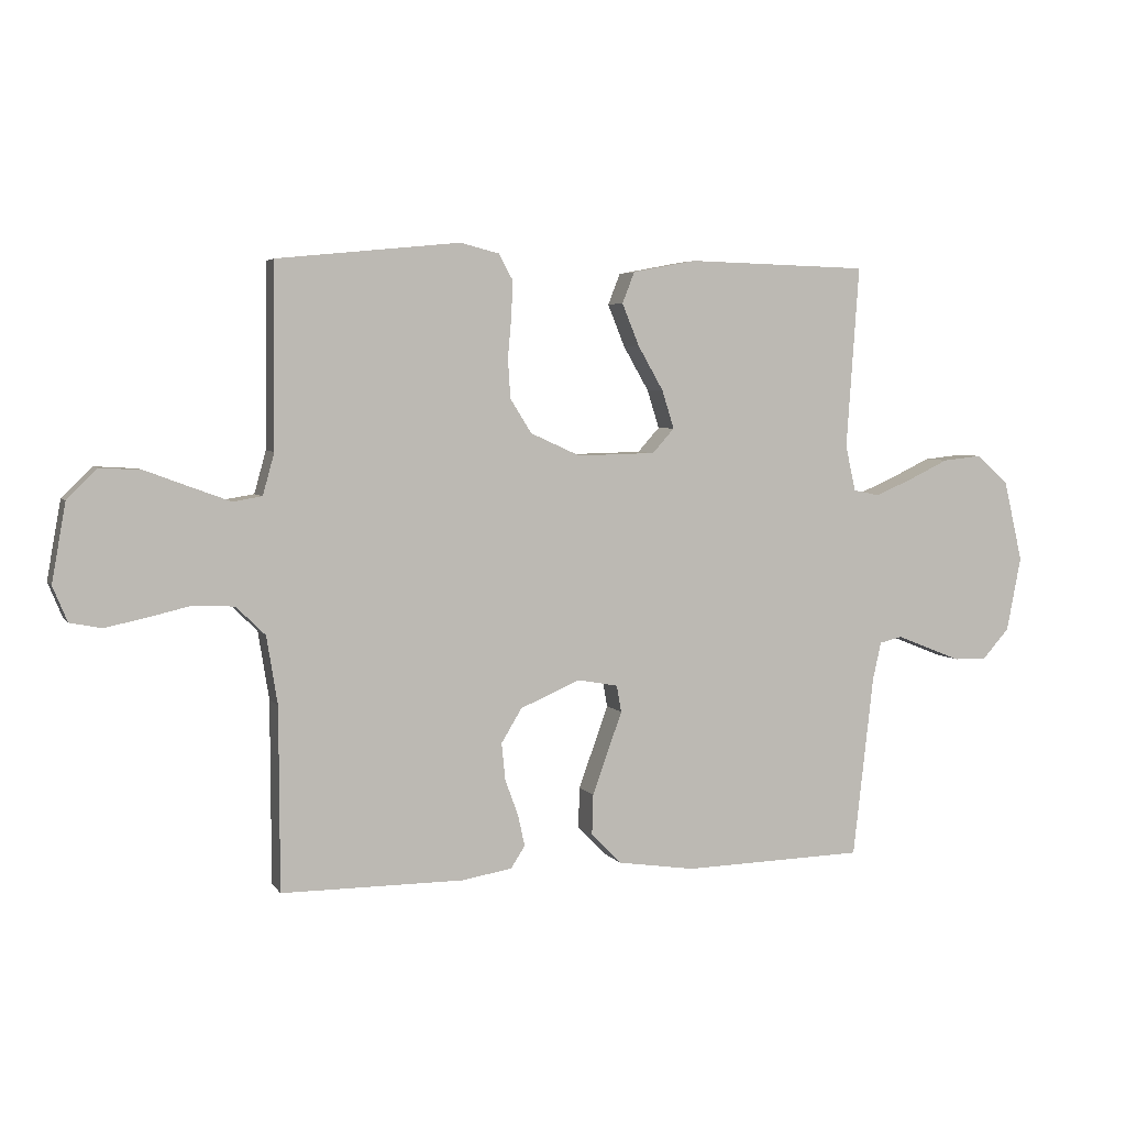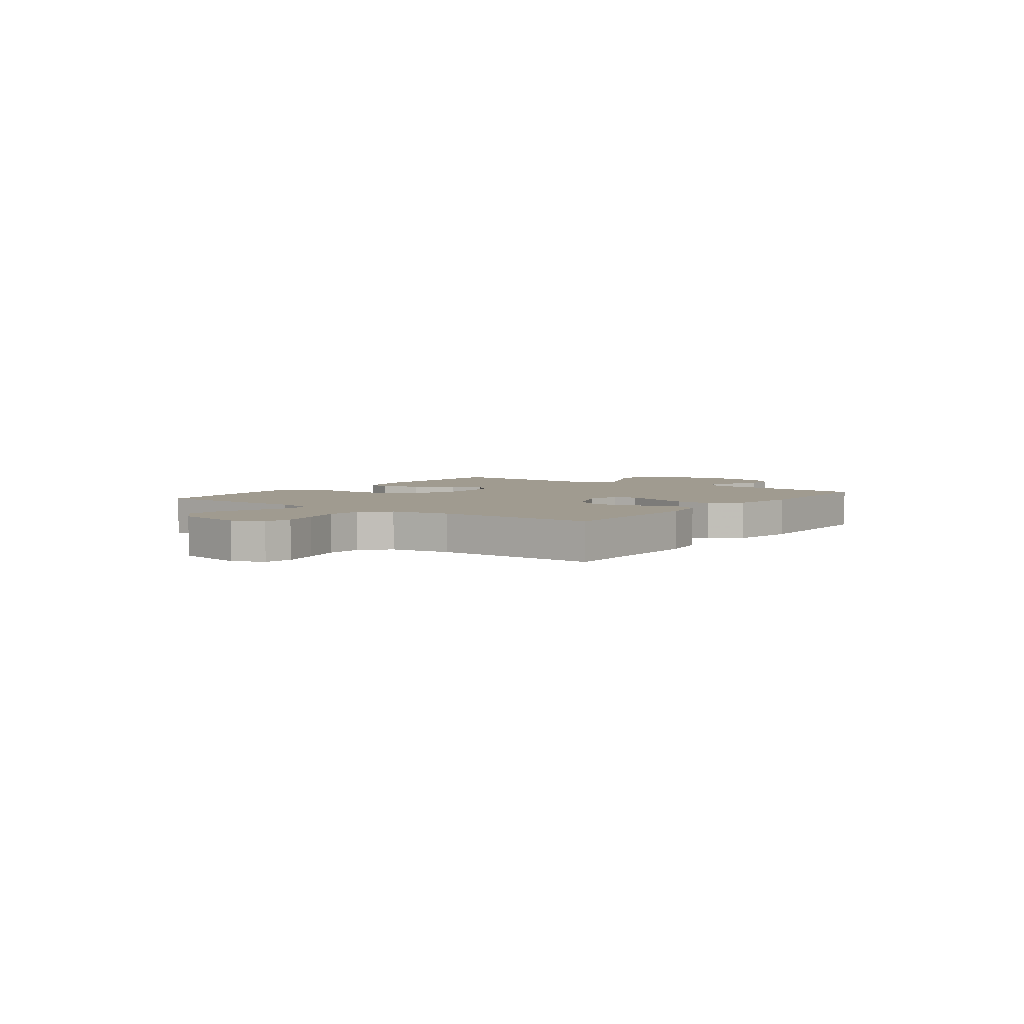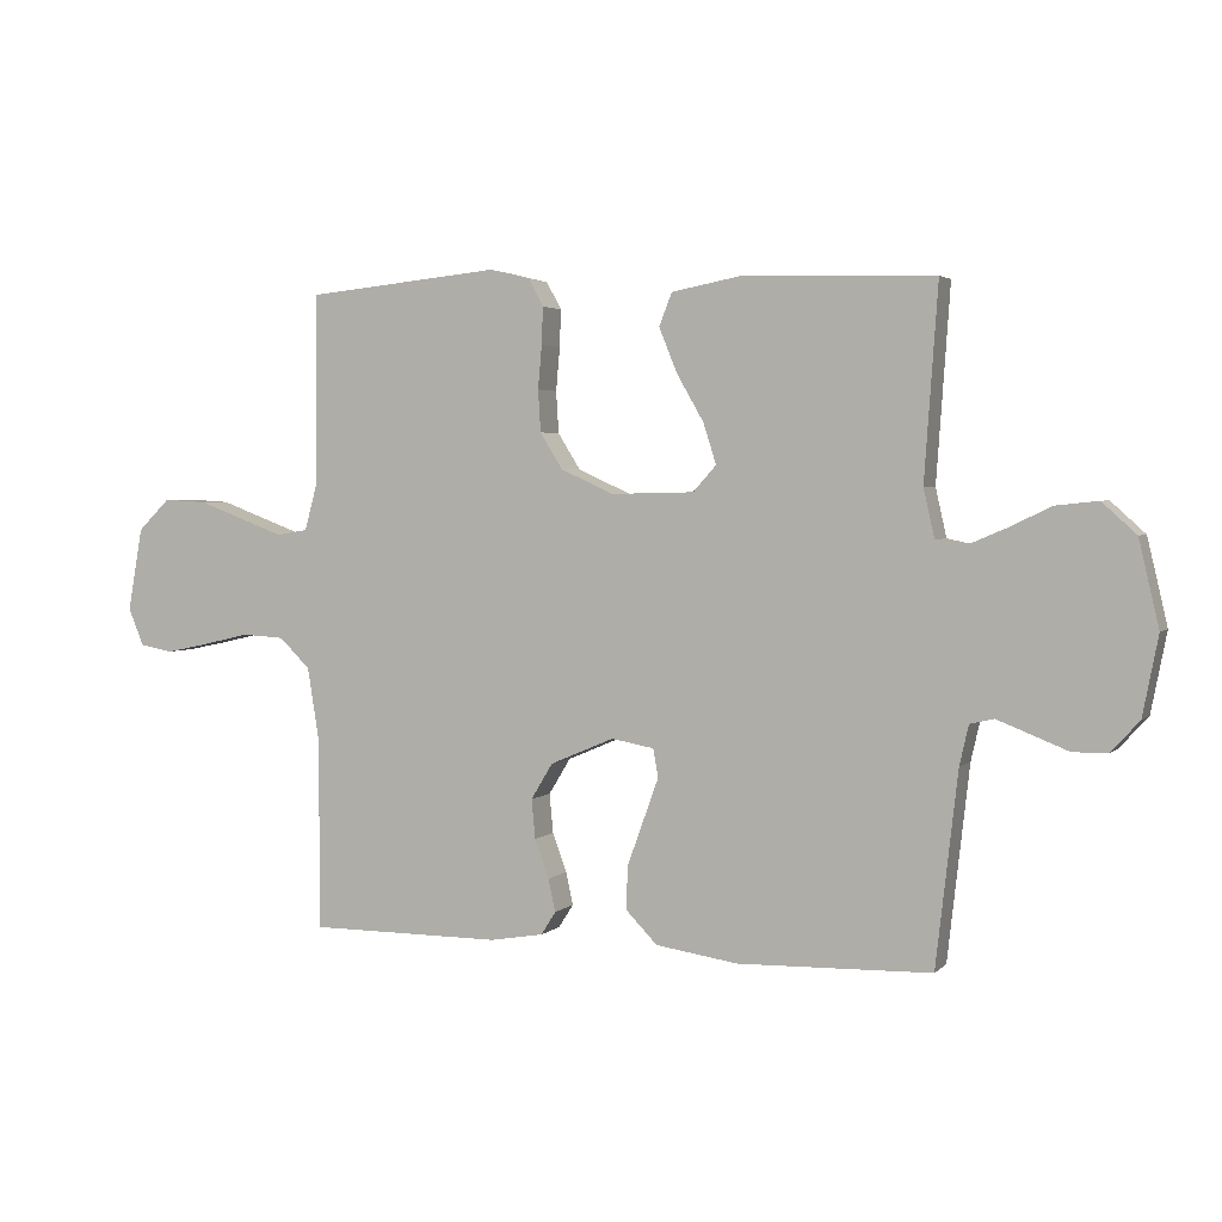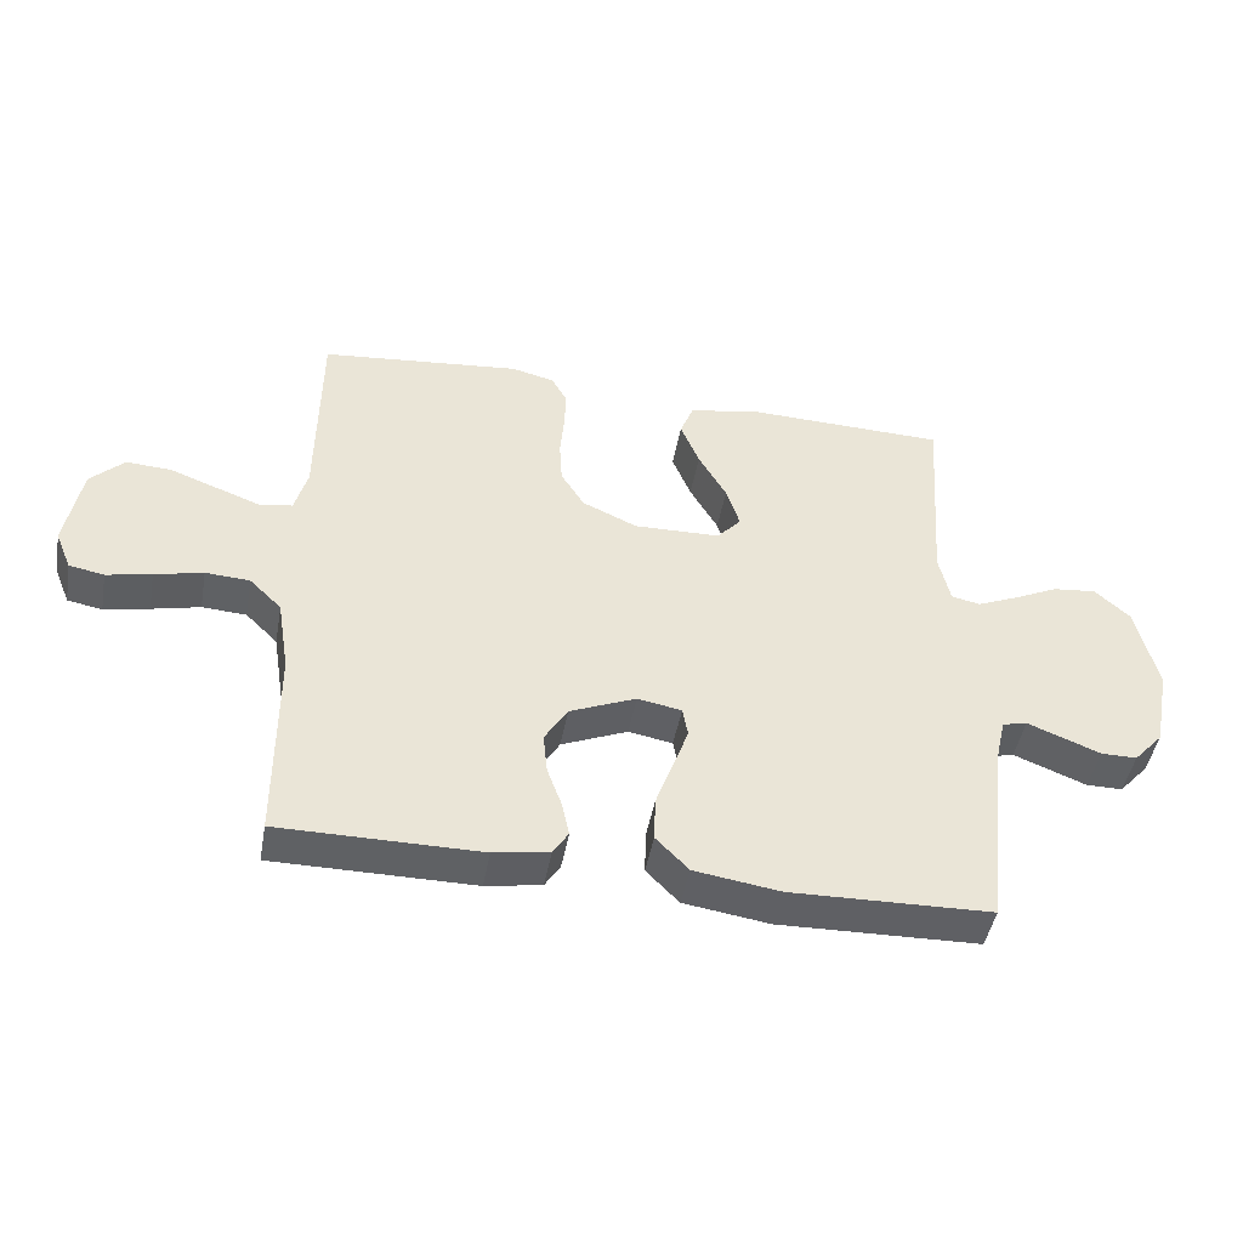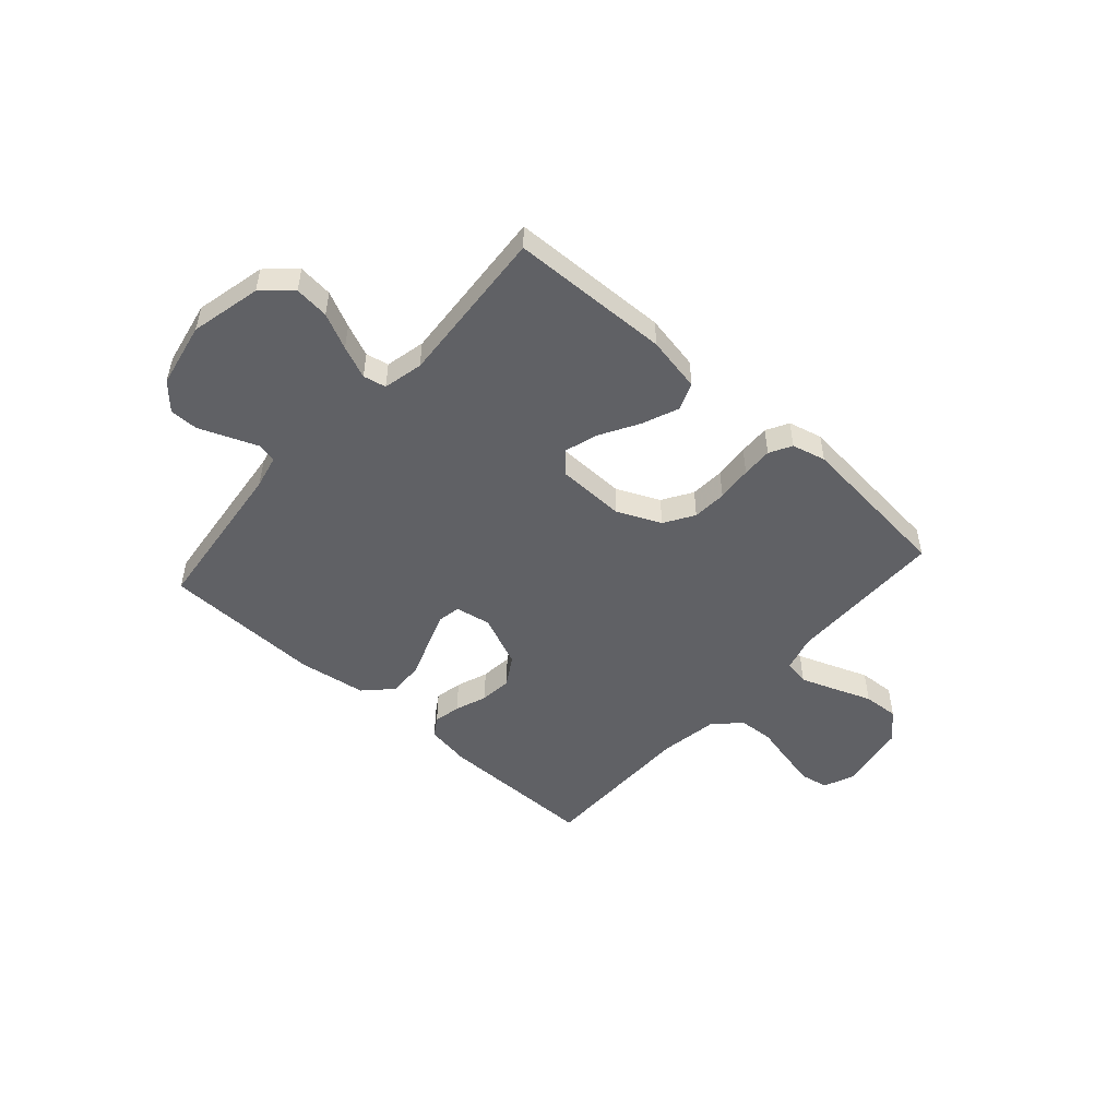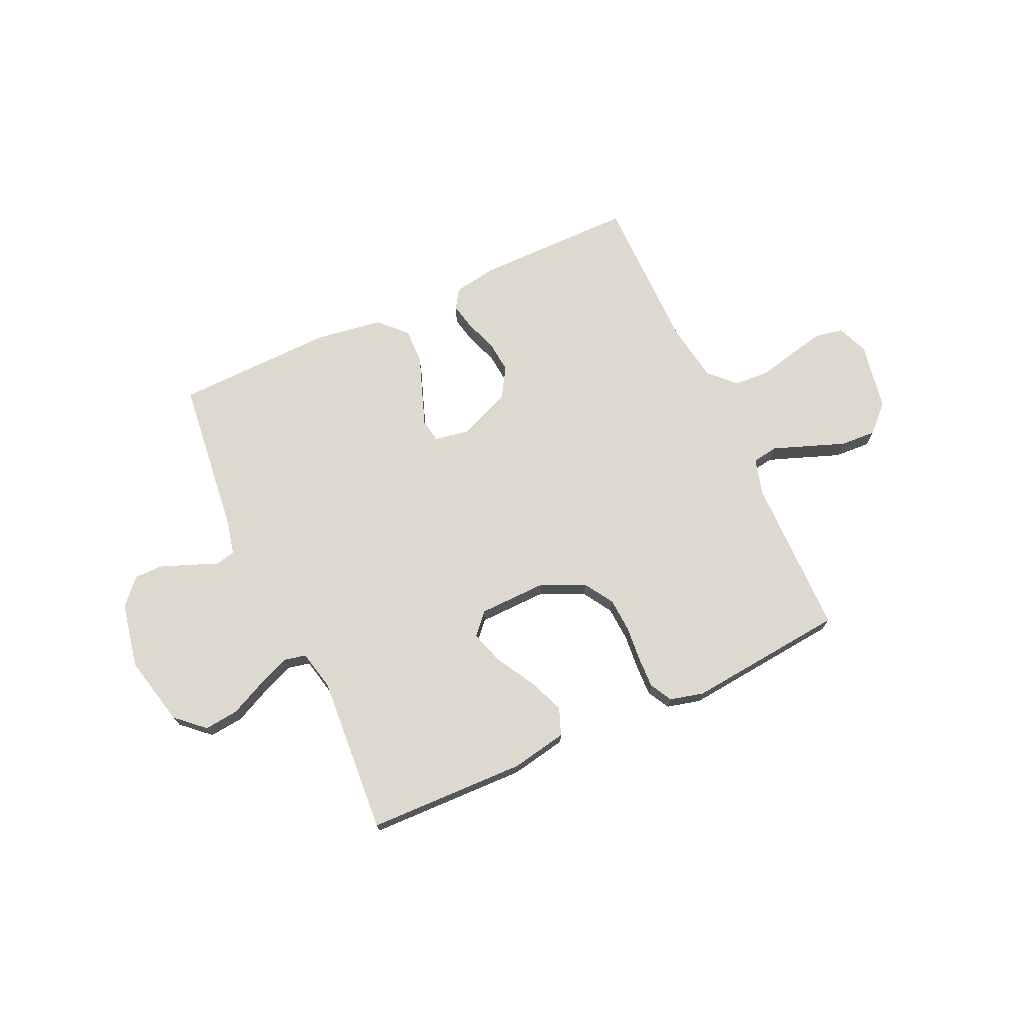
<metadata>
{"format":"obj","ext":"obj","renderer":"f3d","projection":"perspective","resolution":1024,"background":"white","views":[{"elev":4.5,"azim":161.6,"up":"+Z"},{"elev":4.2,"azim":126.3,"up":"+Y"},{"elev":3.0,"azim":-158.2,"up":"+Z"},{"elev":-45.8,"azim":169.7,"up":"+Z"},{"elev":-50.2,"azim":-41.7,"up":"+Y"},{"elev":71.8,"azim":-24.6,"up":"+Y"}]}
</metadata>
<code>
v -0.5 0.07 0.5
v -0.2 0.07 0.508
v -0.095 0.07 0.488
v -0.075 0.07 0.437
v -0.103 0.07 0.368
v -0.145 0.07 0.295
v -0.165 0.07 0.232
v -0.129 0.07 0.192
v 0 0.07 0.189
v 0.082 0.07 0.226
v 0.117 0.07 0.282
v 0.121 0.07 0.347
v 0.115 0.07 0.414
v 0.113 0.07 0.472
v 0.136 0.07 0.514
v 0.2 0.07 0.53
v 0.5 0.07 0.5
v 0.503 0.07 0.2
v 0.522 0.07 0.131
v 0.57 0.07 0.123
v 0.635 0.07 0.147
v 0.707 0.07 0.174
v 0.775 0.07 0.178
v 0.825 0.07 0.129
v 0.848 0.07 0
v 0.824 0.07 -0.058
v 0.772 0.07 -0.068
v 0.705 0.07 -0.054
v 0.633 0.07 -0.037
v 0.567 0.07 -0.041
v 0.519 0.07 -0.088
v 0.501 0.07 -0.2
v 0.5 0.07 -0.5
v 0.2 0.07 -0.5
v 0.117 0.07 -0.486
v 0.094 0.07 -0.45
v 0.105 0.07 -0.399
v 0.127 0.07 -0.339
v 0.133 0.07 -0.278
v 0.099 0.07 -0.222
v 0 0.07 -0.18
v -0.066 0.07 -0.192
v -0.074 0.07 -0.236
v -0.051 0.07 -0.3
v -0.025 0.07 -0.372
v -0.023 0.07 -0.439
v -0.072 0.07 -0.489
v -0.2 0.07 -0.508
v -0.5 0.07 -0.5
v -0.534 0.07 -0.2
v -0.548 0.07 -0.138
v -0.585 0.07 -0.129
v -0.636 0.07 -0.149
v -0.694 0.07 -0.172
v -0.748 0.07 -0.172
v -0.792 0.07 -0.123
v -0.816 0.07 0
v -0.785 0.07 0.133
v -0.732 0.07 0.181
v -0.667 0.07 0.174
v -0.6 0.07 0.142
v -0.539 0.07 0.116
v -0.496 0.07 0.125
v -0.479 0.07 0.2
v -0.5 0 0.5
v -0.2 0 0.508
v -0.095 0 0.488
v -0.075 0 0.437
v -0.103 0 0.368
v -0.145 0 0.295
v -0.165 0 0.232
v -0.129 0 0.192
v 0 0 0.189
v 0.082 0 0.226
v 0.117 0 0.282
v 0.121 0 0.347
v 0.115 0 0.414
v 0.113 0 0.472
v 0.136 0 0.514
v 0.2 0 0.53
v 0.5 0 0.5
v 0.503 0 0.2
v 0.522 0 0.131
v 0.57 0 0.123
v 0.635 0 0.147
v 0.707 0 0.174
v 0.775 0 0.178
v 0.825 0 0.129
v 0.848 0 0
v 0.824 0 -0.058
v 0.772 0 -0.068
v 0.705 0 -0.054
v 0.633 0 -0.037
v 0.567 0 -0.041
v 0.519 0 -0.088
v 0.501 0 -0.2
v 0.5 0 -0.5
v 0.2 0 -0.5
v 0.117 0 -0.486
v 0.094 0 -0.45
v 0.105 0 -0.399
v 0.127 0 -0.339
v 0.133 0 -0.278
v 0.099 0 -0.222
v 0 0 -0.18
v -0.066 0 -0.192
v -0.074 0 -0.236
v -0.051 0 -0.3
v -0.025 0 -0.372
v -0.023 0 -0.439
v -0.072 0 -0.489
v -0.2 0 -0.508
v -0.5 0 -0.5
v -0.534 0 -0.2
v -0.548 0 -0.138
v -0.585 0 -0.129
v -0.636 0 -0.149
v -0.694 0 -0.172
v -0.748 0 -0.172
v -0.792 0 -0.123
v -0.816 0 0
v -0.785 0 0.133
v -0.732 0 0.181
v -0.667 0 0.174
v -0.6 0 0.142
v -0.539 0 0.116
v -0.496 0 0.125
v -0.479 0 0.2
f 58 59 60 61
f 58 61 62
f 57 58 62
f 56 57 62 63
f 53 54 55 56
f 52 53 56 63
f 47 48 49 50
f 47 50 51
f 44 45 46 47
f 43 44 47 51
f 42 43 51 52
f 35 36 37 38
f 35 38 39
f 32 33 34 35
f 31 32 35 39
f 30 31 39 40
f 26 27 28 29
f 24 25 26 29
f 24 29 30
f 21 22 23 24
f 20 21 24 30
f 19 20 30 40
f 15 16 17 18
f 12 13 14 15
f 11 12 15 18
f 10 11 18 19
f 3 4 5 6
f 3 6 7
f 64 1 2 3
f 63 64 3 7
f 41 42 52 63
f 9 10 19 40
f 8 9 40 41
f 7 8 41 63
f 125 124 123 122
f 126 125 122
f 126 122 121
f 127 126 121 120
f 120 119 118 117
f 127 120 117 116
f 114 113 112 111
f 115 114 111
f 111 110 109 108
f 115 111 108 107
f 116 115 107 106
f 102 101 100 99
f 103 102 99
f 99 98 97 96
f 103 99 96 95
f 104 103 95 94
f 93 92 91 90
f 93 90 89 88
f 94 93 88
f 88 87 86 85
f 94 88 85 84
f 104 94 84 83
f 82 81 80 79
f 79 78 77 76
f 82 79 76 75
f 83 82 75 74
f 70 69 68 67
f 71 70 67
f 67 66 65 128
f 71 67 128 127
f 127 116 106 105
f 104 83 74 73
f 105 104 73 72
f 127 105 72 71
f 1 65 66 2
f 2 66 67 3
f 3 67 68 4
f 4 68 69 5
f 5 69 70 6
f 6 70 71 7
f 7 71 72 8
f 8 72 73 9
f 9 73 74 10
f 10 74 75 11
f 11 75 76 12
f 12 76 77 13
f 13 77 78 14
f 14 78 79 15
f 15 79 80 16
f 16 80 81 17
f 17 81 82 18
f 18 82 83 19
f 19 83 84 20
f 20 84 85 21
f 21 85 86 22
f 22 86 87 23
f 23 87 88 24
f 24 88 89 25
f 25 89 90 26
f 26 90 91 27
f 27 91 92 28
f 28 92 93 29
f 29 93 94 30
f 30 94 95 31
f 31 95 96 32
f 32 96 97 33
f 33 97 98 34
f 34 98 99 35
f 35 99 100 36
f 36 100 101 37
f 37 101 102 38
f 38 102 103 39
f 39 103 104 40
f 40 104 105 41
f 41 105 106 42
f 42 106 107 43
f 43 107 108 44
f 44 108 109 45
f 45 109 110 46
f 46 110 111 47
f 47 111 112 48
f 48 112 113 49
f 49 113 114 50
f 50 114 115 51
f 51 115 116 52
f 52 116 117 53
f 53 117 118 54
f 54 118 119 55
f 55 119 120 56
f 56 120 121 57
f 57 121 122 58
f 58 122 123 59
f 59 123 124 60
f 60 124 125 61
f 61 125 126 62
f 62 126 127 63
f 63 127 128 64
f 64 128 65 1

</code>
